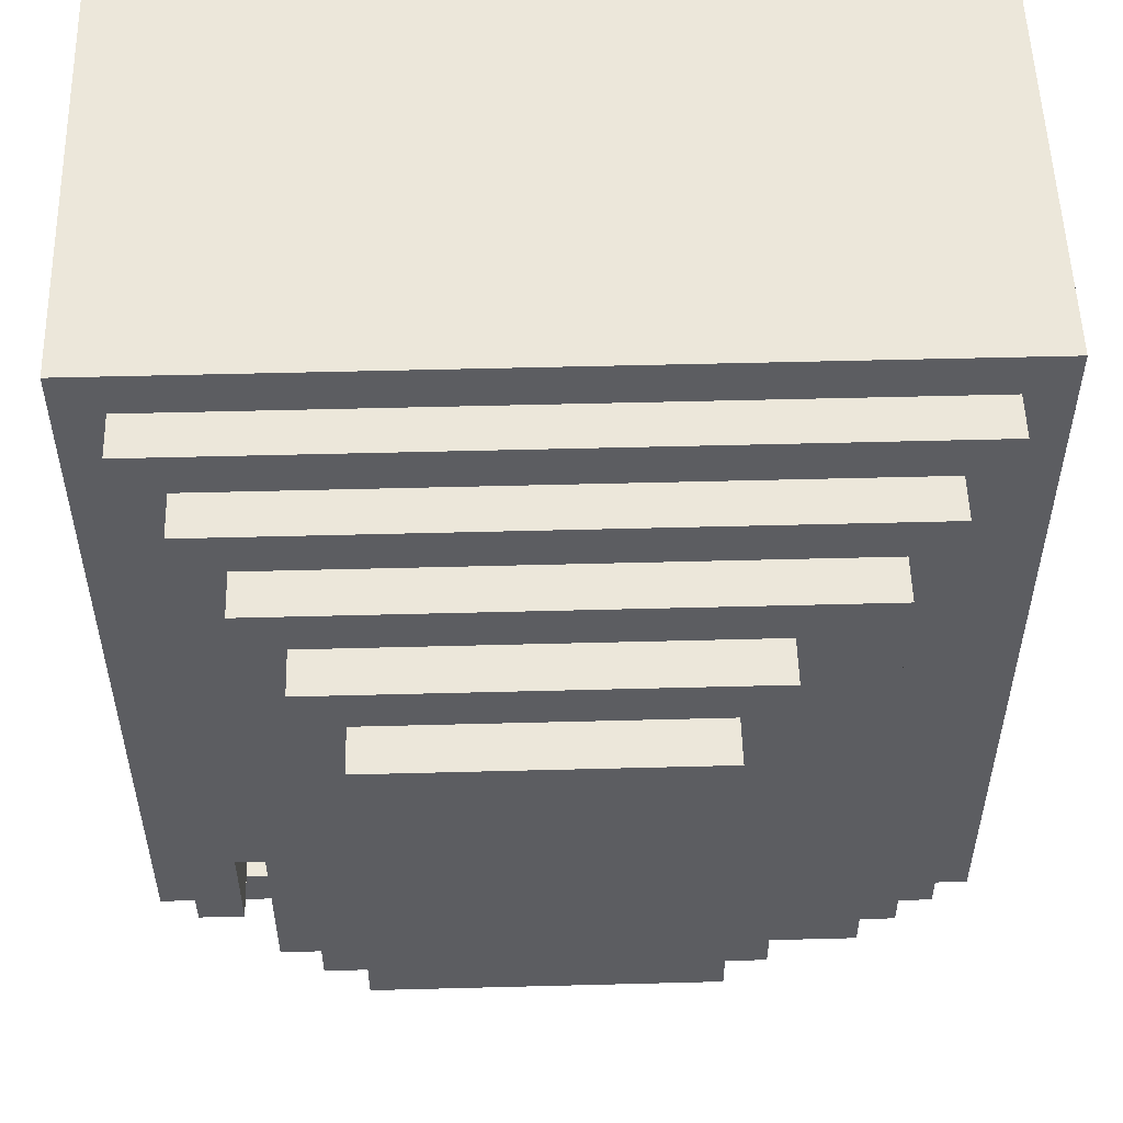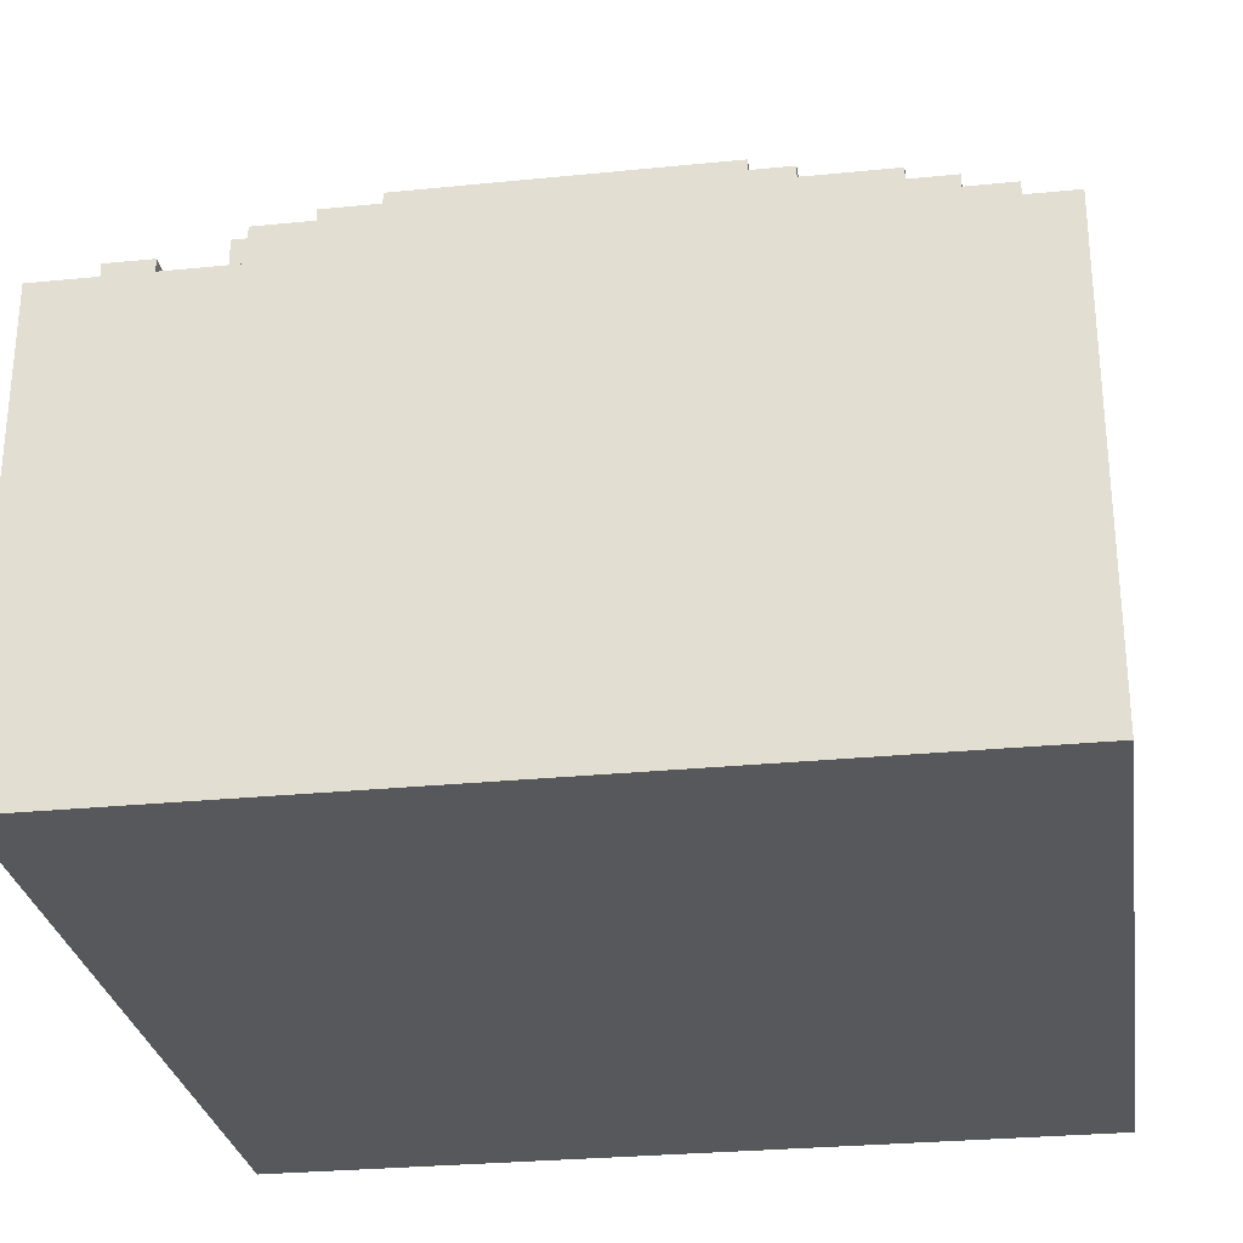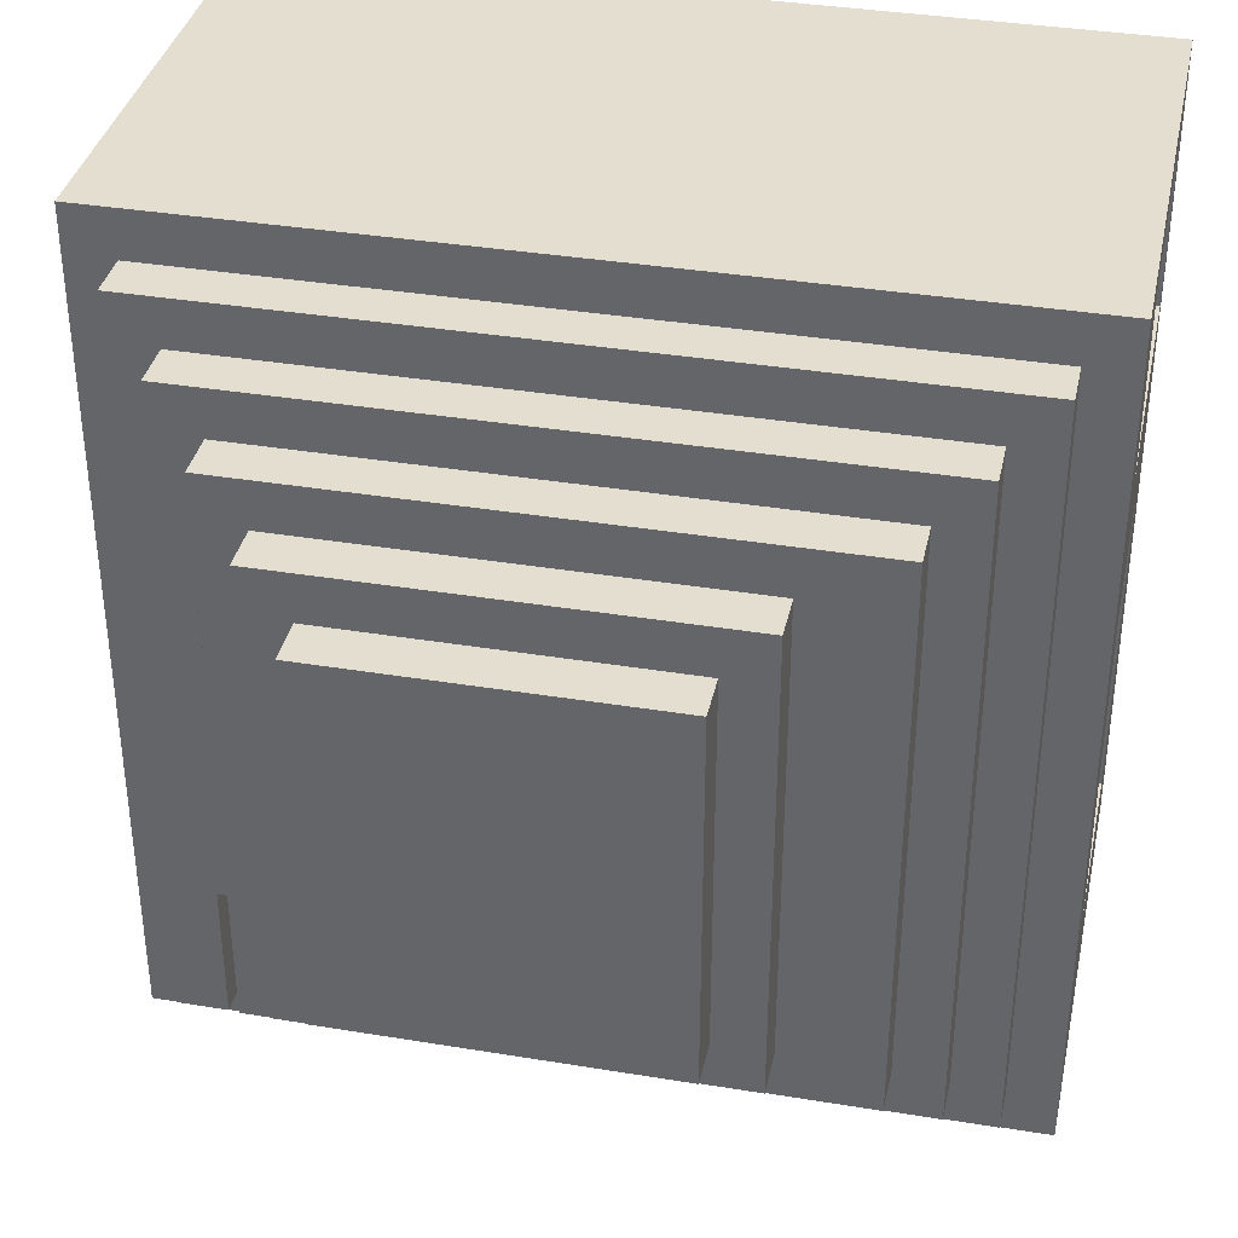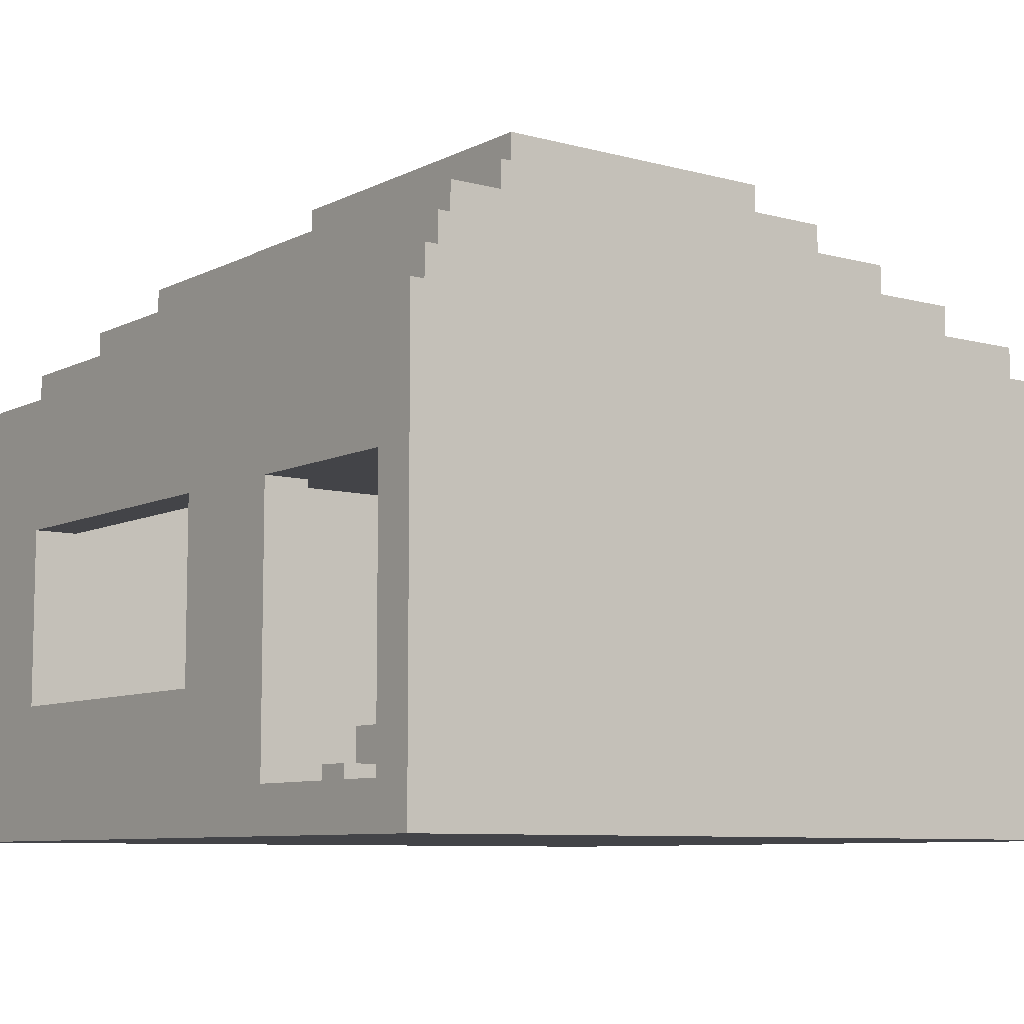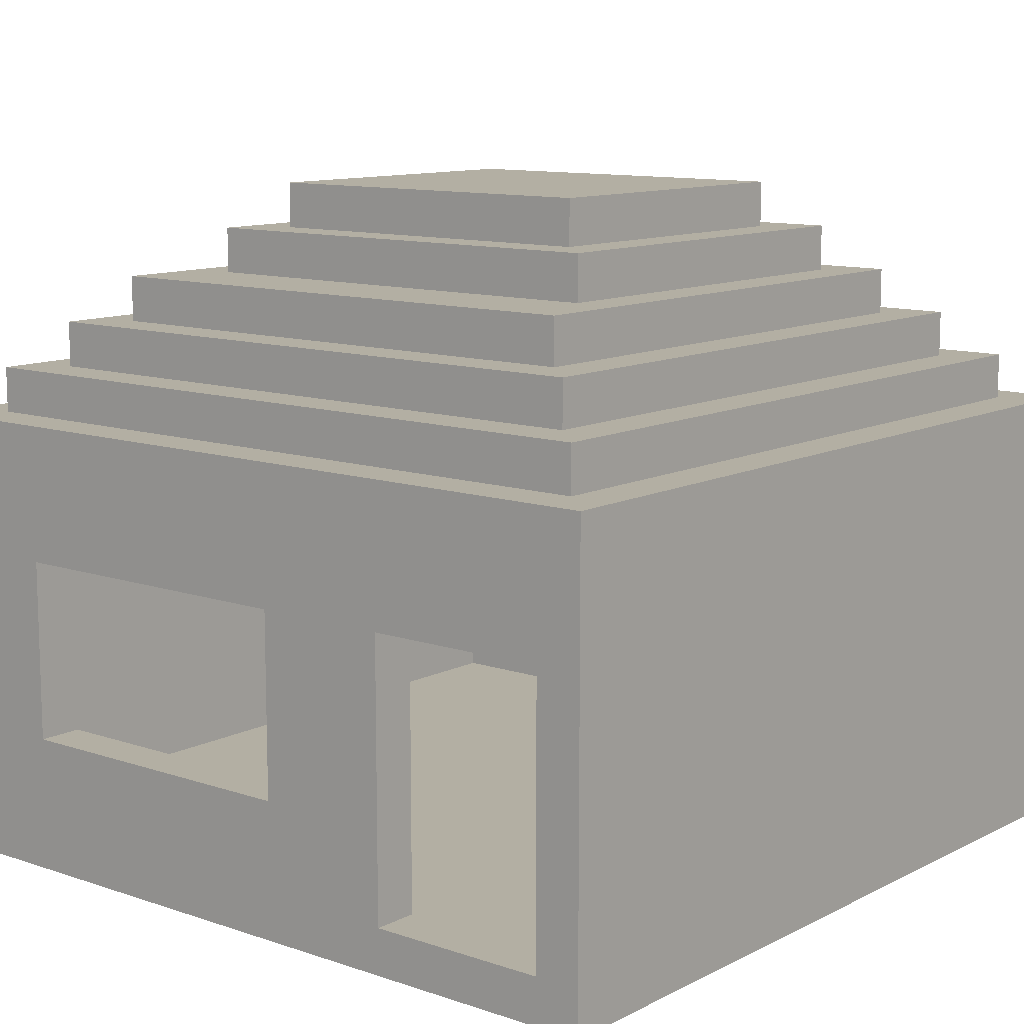
<metadata>
{"format":"obj","ext":"obj","renderer":"f3d","projection":"perspective","resolution":1024,"background":"white","views":[{"elev":53.5,"azim":178.4,"up":"+Z"},{"elev":-28.3,"azim":-171.4,"up":"+Y"},{"elev":36.5,"azim":-167.9,"up":"+Z"},{"elev":-8.2,"azim":-36.7,"up":"+Y"},{"elev":11.1,"azim":-50.5,"up":"+Y"}]}
</metadata>
<code>
v 11 0 2
v 11 0 -16
v 11 1 2
v 11 1 1
v 11 1 -3
v 11 1 -16
v 11 3 -6
v 11 3 -13
v 11 7 1
v 11 7 -3
v 11 7 -6
v 11 7 -13
v 11 9 2
v 11 9 -16
v 11 10 2
v 11 10 -16
v 12 10 1
v 12 10 -15
v 12 11 1
v 12 11 -15
v 13 11 -0
v 13 11 -14
v 13 12 -0
v 13 12 -14
v 14 12 -1
v 14 12 -13
v 14 13 -1
v 14 13 -13
v 16 13 -2
v 16 13 -12
v 16 14 -2
v 16 14 -12
v 17 14 -3
v 17 14 -11
v 17 15 -3
v 17 15 -11
v 20 1 -14
v 20 1 -15
v 20 2 -14
v 20 2 -15
v 21 2 -14
v 21 2 -15
v 21 3 -14
v 21 3 -15
v 22 3 -14
v 22 3 -15
v 22 4 -14
v 22 4 -15
v 23 4 -14
v 23 4 -15
v 23 5 -14
v 23 5 -15
v 24 5 -14
v 24 5 -15
v 24 6 -14
v 24 6 -15
v 25 6 -14
v 25 6 -15
v 25 7 -14
v 25 7 -15
v 26 7 -14
v 26 7 -15
v 26 8 -11
v 26 8 -14
v 26 8 -15
v 26 9 -11
v 26 9 -14
v 27 8 -14
v 27 8 -15
v 27 9 -13
v 27 9 -14
v 27 9 -15
v 27 10 -12
v 27 10 -13
v 27 10 -15
v 27 11 -12
v 27 11 -15
v 28 1 1
v 28 1 -15
v 28 8 -11
v 28 8 -15
v 28 9 1
v 28 9 -11
v 12 1 -3
v 12 1 -15
v 12 3 -6
v 12 3 -13
v 12 7 1
v 12 7 -3
v 12 7 -6
v 12 7 -13
v 12 9 1
v 12 9 -15
v 21 1 -14
v 21 1 -15
v 21 2 -14
v 21 2 -15
v 22 2 -14
v 22 2 -15
v 22 3 -14
v 22 3 -15
v 23 3 -14
v 23 3 -15
v 23 4 -14
v 23 4 -15
v 23 9 -14
v 23 9 -15
v 23 10 -14
v 23 10 -15
v 24 4 -14
v 24 4 -15
v 24 5 -14
v 24 5 -15
v 24 10 -14
v 24 10 -15
v 24 11 -14
v 24 11 -15
v 24 14 -3
v 24 14 -11
v 24 15 -3
v 24 15 -11
v 25 5 -14
v 25 5 -15
v 25 6 -14
v 25 6 -15
v 25 13 -2
v 25 13 -12
v 25 14 -2
v 25 14 -12
v 26 6 -14
v 26 6 -15
v 26 7 -14
v 26 7 -15
v 26 9 -13
v 26 9 -14
v 26 10 -12
v 26 10 -13
v 26 11 -11
v 26 11 -12
v 26 12 -1
v 26 12 -11
v 26 12 -13
v 26 12 -14
v 26 13 -1
v 26 13 -13
v 27 7 -14
v 27 7 -15
v 27 8 -14
v 27 8 -15
v 27 11 -0
v 27 11 -11
v 27 12 -0
v 27 12 -11
v 28 10 1
v 28 10 -15
v 28 11 1
v 28 11 -15
v 29 0 2
v 29 0 -16
v 29 1 2
v 29 1 -16
v 29 9 2
v 29 9 -16
v 29 10 2
v 29 10 -16
v 11 0 2
v 11 1 2
v 11 9 2
v 11 10 2
v 29 0 2
v 29 1 2
v 29 9 2
v 29 10 2
v 12 10 1
v 12 11 1
v 28 10 1
v 28 11 1
v 13 11 -0
v 13 12 -0
v 27 11 -0
v 27 12 -0
v 14 12 -1
v 14 13 -1
v 26 12 -1
v 26 13 -1
v 16 13 -2
v 16 14 -2
v 25 13 -2
v 25 14 -2
v 11 1 -3
v 11 7 -3
v 12 1 -3
v 12 7 -3
v 17 14 -3
v 17 15 -3
v 24 14 -3
v 24 15 -3
v 26 8 -11
v 26 9 -11
v 28 8 -11
v 28 9 -11
v 11 3 -13
v 11 7 -13
v 12 3 -13
v 12 7 -13
v 20 1 -14
v 20 2 -14
v 21 1 -14
v 21 2 -14
v 21 3 -14
v 22 2 -14
v 22 3 -14
v 22 4 -14
v 23 3 -14
v 23 4 -14
v 23 5 -14
v 24 4 -14
v 24 5 -14
v 24 6 -14
v 25 5 -14
v 25 6 -14
v 25 7 -14
v 26 6 -14
v 26 7 -14
v 26 8 -14
v 27 7 -14
v 27 8 -14
v 12 1 -15
v 12 9 -15
v 20 1 -15
v 20 2 -15
v 21 1 -15
v 21 2 -15
v 21 3 -15
v 22 2 -15
v 22 3 -15
v 22 4 -15
v 23 3 -15
v 23 4 -15
v 23 5 -15
v 23 9 -15
v 23 10 -15
v 24 4 -15
v 24 5 -15
v 24 6 -15
v 24 10 -15
v 25 5 -15
v 25 6 -15
v 25 7 -15
v 26 6 -15
v 26 7 -15
v 26 8 -15
v 27 7 -15
v 27 8 -15
v 27 9 -15
v 27 10 -15
v 28 1 -15
v 28 8 -15
v 11 1 1
v 11 7 1
v 12 7 1
v 12 9 1
v 28 1 1
v 28 9 1
v 11 3 -6
v 11 7 -6
v 12 3 -6
v 12 7 -6
v 17 14 -11
v 17 15 -11
v 24 14 -11
v 24 15 -11
v 26 11 -11
v 26 12 -11
v 27 11 -11
v 27 12 -11
v 16 13 -12
v 16 14 -12
v 25 13 -12
v 25 14 -12
v 26 10 -12
v 26 11 -12
v 27 10 -12
v 27 11 -12
v 14 12 -13
v 14 13 -13
v 26 9 -13
v 26 10 -13
v 26 12 -13
v 26 13 -13
v 27 9 -13
v 27 10 -13
v 13 11 -14
v 13 12 -14
v 23 9 -14
v 23 10 -14
v 24 10 -14
v 24 11 -14
v 26 8 -14
v 26 9 -14
v 26 12 -14
v 27 8 -14
v 27 9 -14
v 12 10 -15
v 12 11 -15
v 24 10 -15
v 24 11 -15
v 27 10 -15
v 27 11 -15
v 28 10 -15
v 28 11 -15
v 11 0 -16
v 11 1 -16
v 11 9 -16
v 11 10 -16
v 29 0 -16
v 29 1 -16
v 29 9 -16
v 29 10 -16
v 11 0 2
v 29 0 2
v 11 0 -16
v 29 0 -16
v 21 2 -14
v 22 2 -14
v 21 2 -15
v 22 2 -15
v 22 3 -14
v 23 3 -14
v 22 3 -15
v 23 3 -15
v 23 4 -14
v 24 4 -14
v 23 4 -15
v 24 4 -15
v 24 5 -14
v 25 5 -14
v 24 5 -15
v 25 5 -15
v 25 6 -14
v 26 6 -14
v 25 6 -15
v 26 6 -15
v 11 7 1
v 12 7 1
v 11 7 -3
v 12 7 -3
v 11 7 -6
v 12 7 -6
v 11 7 -13
v 12 7 -13
v 26 7 -14
v 27 7 -14
v 26 7 -15
v 27 7 -15
v 26 8 -11
v 28 8 -11
v 26 8 -14
v 27 8 -14
v 27 8 -15
v 28 8 -15
v 12 9 1
v 28 9 1
v 26 9 -11
v 28 9 -11
v 23 9 -14
v 26 9 -14
v 12 9 -15
v 23 9 -15
v 23 10 -14
v 24 10 -14
v 23 10 -15
v 24 10 -15
v 11 1 1
v 28 1 1
v 11 1 -3
v 12 1 -3
v 20 1 -14
v 21 1 -14
v 12 1 -15
v 20 1 -15
v 21 1 -15
v 28 1 -15
v 20 2 -14
v 21 2 -14
v 20 2 -15
v 21 2 -15
v 11 3 -6
v 12 3 -6
v 11 3 -13
v 12 3 -13
v 21 3 -14
v 22 3 -14
v 21 3 -15
v 22 3 -15
v 22 4 -14
v 23 4 -14
v 22 4 -15
v 23 4 -15
v 23 5 -14
v 24 5 -14
v 23 5 -15
v 24 5 -15
v 24 6 -14
v 25 6 -14
v 24 6 -15
v 25 6 -15
v 25 7 -14
v 26 7 -14
v 25 7 -15
v 26 7 -15
v 26 8 -14
v 27 8 -14
v 26 8 -15
v 27 8 -15
v 26 9 -13
v 27 9 -13
v 26 9 -14
v 27 9 -14
v 11 10 2
v 29 10 2
v 12 10 1
v 28 10 1
v 26 10 -12
v 27 10 -12
v 26 10 -13
v 27 10 -13
v 12 10 -15
v 24 10 -15
v 27 10 -15
v 28 10 -15
v 11 10 -16
v 29 10 -16
v 12 11 1
v 28 11 1
v 13 11 -0
v 27 11 -0
v 26 11 -11
v 27 11 -11
v 26 11 -12
v 27 11 -12
v 13 11 -14
v 24 11 -14
v 12 11 -15
v 24 11 -15
v 27 11 -15
v 28 11 -15
v 13 12 -0
v 27 12 -0
v 14 12 -1
v 26 12 -1
v 26 12 -11
v 27 12 -11
v 14 12 -13
v 26 12 -13
v 13 12 -14
v 26 12 -14
v 14 13 -1
v 26 13 -1
v 16 13 -2
v 25 13 -2
v 16 13 -12
v 25 13 -12
v 14 13 -13
v 26 13 -13
v 16 14 -2
v 25 14 -2
v 17 14 -3
v 24 14 -3
v 17 14 -11
v 24 14 -11
v 16 14 -12
v 25 14 -12
v 17 15 -3
v 24 15 -3
v 17 15 -11
v 24 15 -11
f 3 2 1
f 4 2 3
f 5 2 4
f 6 2 5
f 7 6 5
f 8 6 7
f 9 4 3
f 10 7 5
f 11 7 10
f 12 6 8
f 13 11 10
f 13 12 11
f 13 9 3
f 13 10 9
f 14 6 12
f 14 12 13
f 15 14 13
f 16 14 15
f 19 18 17
f 20 18 19
f 23 22 21
f 24 22 23
f 27 26 25
f 28 26 27
f 31 30 29
f 32 30 31
f 35 34 33
f 36 34 35
f 39 38 37
f 40 38 39
f 43 42 41
f 44 42 43
f 47 46 45
f 48 46 47
f 51 50 49
f 52 50 51
f 55 54 53
f 56 54 55
f 59 58 57
f 60 58 59
f 64 62 61
f 65 62 64
f 66 64 63
f 67 64 66
f 71 69 68
f 72 69 71
f 74 71 70
f 74 72 71
f 75 72 74
f 76 74 73
f 76 75 74
f 77 75 76
f 80 79 78
f 81 79 80
f 82 80 78
f 83 80 82
f 84 85 86
f 86 85 87
f 84 86 89
f 89 86 90
f 87 85 91
f 89 90 92
f 90 91 92
f 88 89 92
f 91 85 93
f 92 91 93
f 94 95 96
f 96 95 97
f 98 99 100
f 100 99 101
f 102 103 104
f 104 103 105
f 106 107 108
f 108 107 109
f 110 111 112
f 112 111 113
f 114 115 116
f 116 115 117
f 118 119 120
f 120 119 121
f 122 123 124
f 124 123 125
f 126 127 128
f 128 127 129
f 130 131 132
f 132 131 133
f 134 135 137
f 136 137 139
f 138 139 141
f 137 135 142
f 139 137 142
f 141 139 142
f 142 135 143
f 140 141 144
f 141 142 144
f 144 142 145
f 146 147 148
f 148 147 149
f 150 151 152
f 152 151 153
f 154 155 156
f 156 155 157
f 158 159 160
f 160 159 161
f 160 161 162
f 162 161 163
f 162 163 164
f 164 163 165
f 170 167 166
f 171 168 167
f 171 167 170
f 172 169 168
f 172 168 171
f 173 169 172
f 176 175 174
f 177 175 176
f 180 179 178
f 181 179 180
f 184 183 182
f 185 183 184
f 188 187 186
f 189 187 188
f 192 191 190
f 193 191 192
f 196 195 194
f 197 195 196
f 200 199 198
f 201 199 200
f 204 203 202
f 205 203 204
f 208 207 206
f 209 207 208
f 211 210 209
f 212 210 211
f 214 213 212
f 215 213 214
f 217 216 215
f 218 216 217
f 220 219 218
f 221 219 220
f 223 222 221
f 224 222 223
f 226 225 224
f 227 225 226
f 230 229 228
f 231 229 230
f 233 229 231
f 234 229 233
f 235 233 232
f 236 229 234
f 237 229 236
f 238 236 235
f 239 229 237
f 240 229 239
f 241 229 240
f 243 239 238
f 244 241 240
f 245 241 244
f 246 242 241
f 247 244 243
f 248 241 245
f 249 241 248
f 250 248 247
f 251 241 249
f 252 241 251
f 253 251 250
f 254 241 252
f 255 246 241
f 255 241 254
f 256 246 255
f 257 235 232
f 257 238 235
f 257 247 243
f 257 253 250
f 257 243 238
f 257 250 247
f 257 254 253
f 258 254 257
f 259 260 261
f 259 261 263
f 261 262 263
f 263 262 264
f 265 266 267
f 267 266 268
f 269 270 271
f 271 270 272
f 273 274 275
f 275 274 276
f 277 278 279
f 279 278 280
f 281 282 283
f 283 282 284
f 285 286 289
f 289 286 290
f 287 288 291
f 291 288 292
f 295 296 297
f 293 294 298
f 295 297 300
f 297 298 300
f 298 294 301
f 300 298 301
f 299 300 302
f 302 300 303
f 304 305 306
f 306 305 307
f 308 309 310
f 310 309 311
f 312 313 316
f 313 314 317
f 316 313 317
f 314 315 318
f 317 314 318
f 318 315 319
f 322 321 320
f 323 321 322
f 326 325 324
f 327 325 326
f 330 329 328
f 331 329 330
f 334 333 332
f 335 333 334
f 338 337 336
f 339 337 338
f 342 341 340
f 343 341 342
f 346 345 344
f 347 345 346
f 350 349 348
f 351 349 350
f 354 353 352
f 355 353 354
f 358 357 356
f 359 357 358
f 360 357 359
f 361 357 360
f 364 363 362
f 365 363 364
f 366 364 362
f 367 364 366
f 368 366 362
f 369 366 368
f 372 371 370
f 373 371 372
f 374 375 376
f 376 375 377
f 377 375 378
f 378 375 379
f 377 378 380
f 380 378 381
f 379 375 382
f 382 375 383
f 384 385 386
f 386 385 387
f 388 389 390
f 390 389 391
f 392 393 394
f 394 393 395
f 396 397 398
f 398 397 399
f 400 401 402
f 402 401 403
f 404 405 406
f 406 405 407
f 408 409 410
f 410 409 411
f 412 413 414
f 414 413 415
f 416 417 418
f 418 417 419
f 420 421 422
f 422 421 423
f 424 425 426
f 426 425 427
f 420 422 428
f 423 421 431
f 429 430 432
f 430 431 432
f 428 429 432
f 420 428 432
f 431 421 433
f 432 431 433
f 434 435 436
f 436 435 437
f 437 435 439
f 438 439 440
f 439 435 441
f 440 439 441
f 434 436 442
f 434 442 444
f 442 443 444
f 444 443 445
f 441 435 446
f 446 435 447
f 448 449 450
f 450 449 451
f 451 449 452
f 452 449 453
f 448 450 454
f 448 454 456
f 454 455 456
f 456 455 457
f 458 459 460
f 460 459 461
f 458 460 462
f 461 459 463
f 458 462 464
f 462 463 464
f 463 459 465
f 464 463 465
f 466 467 468
f 468 467 469
f 466 468 470
f 469 467 471
f 466 470 472
f 470 471 472
f 471 467 473
f 472 471 473
f 474 475 476
f 476 475 477

</code>
